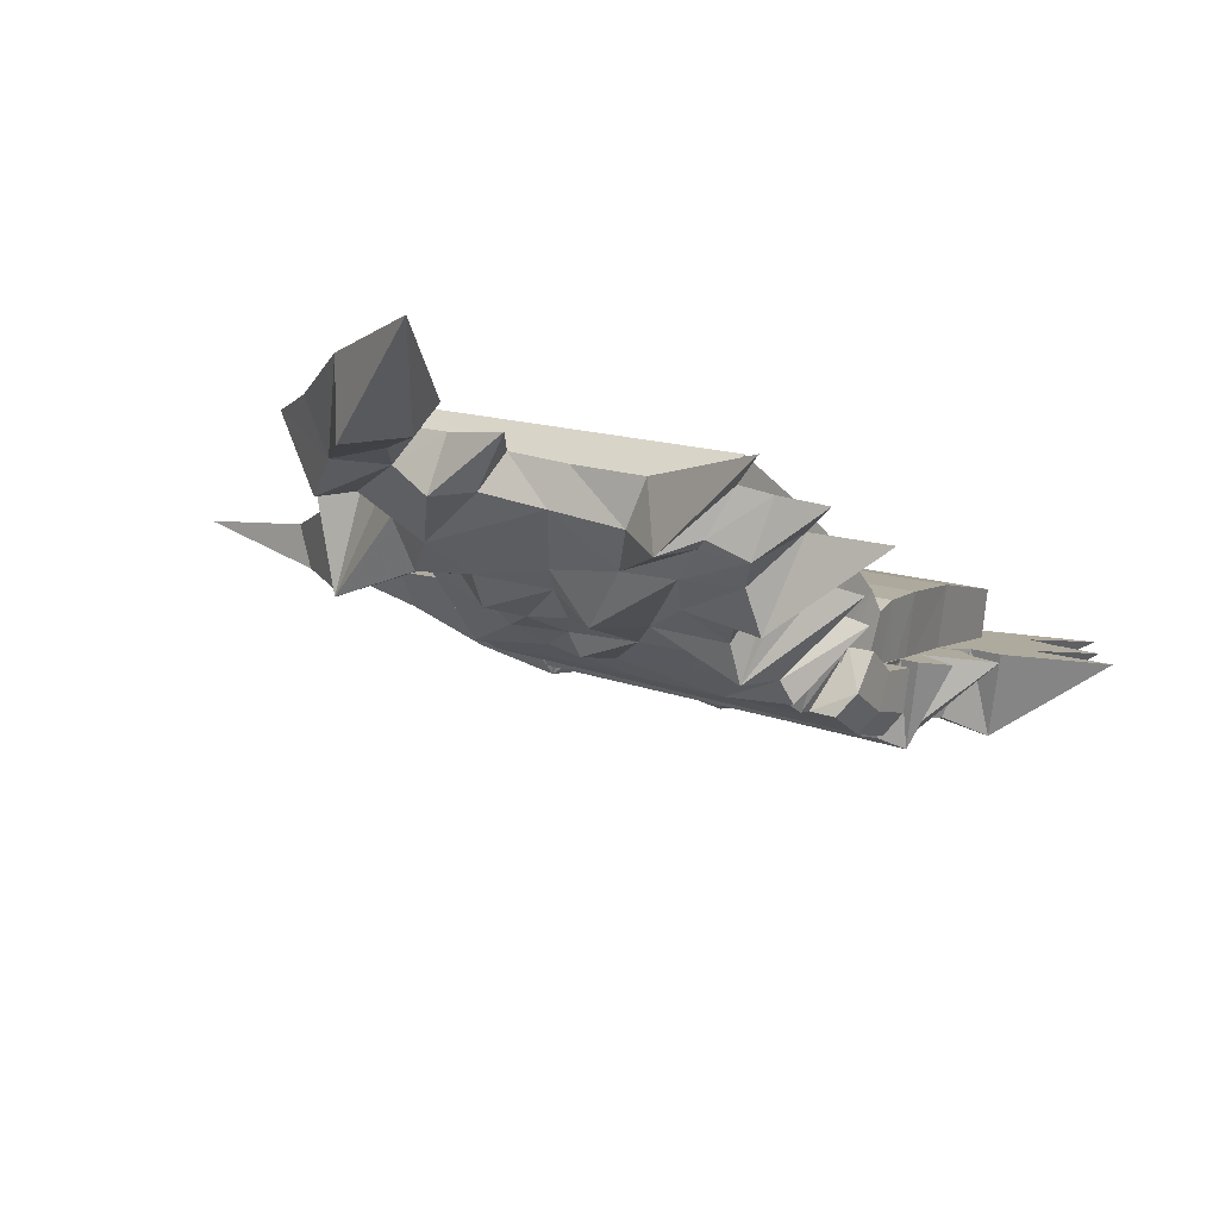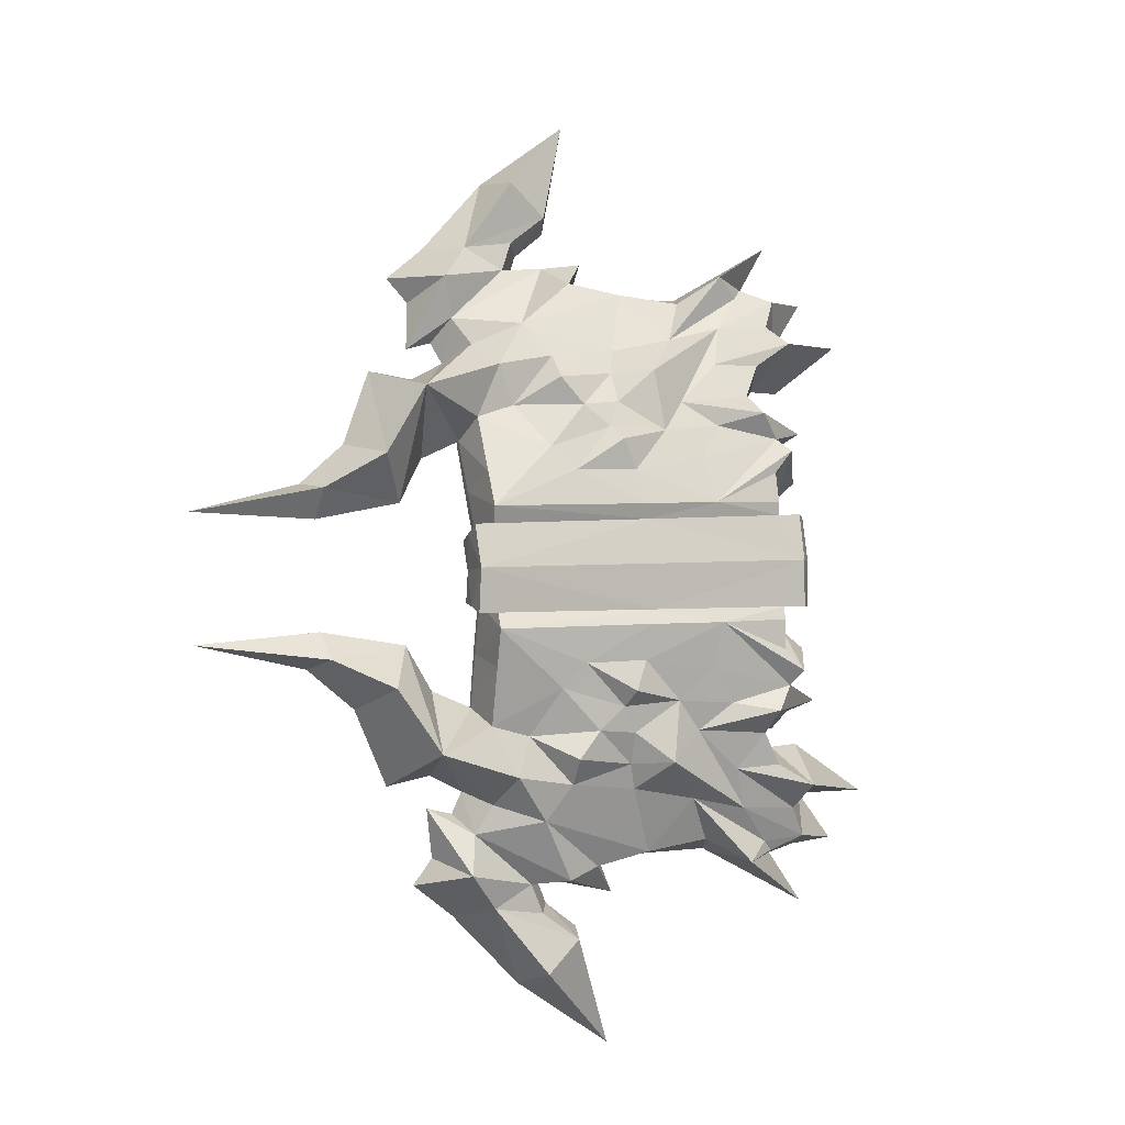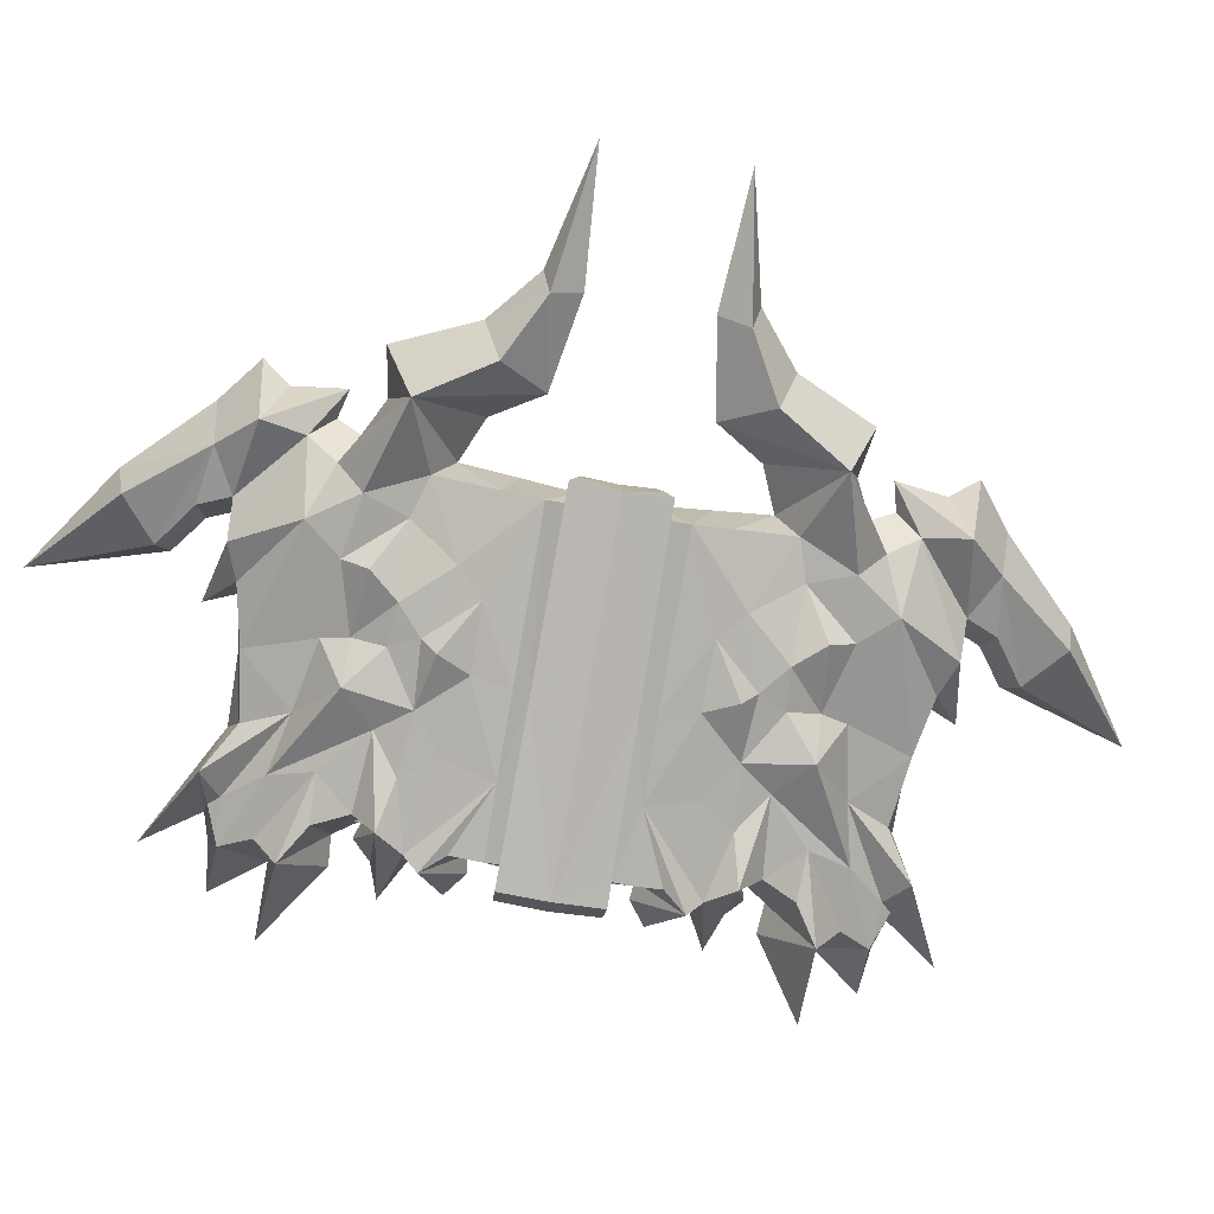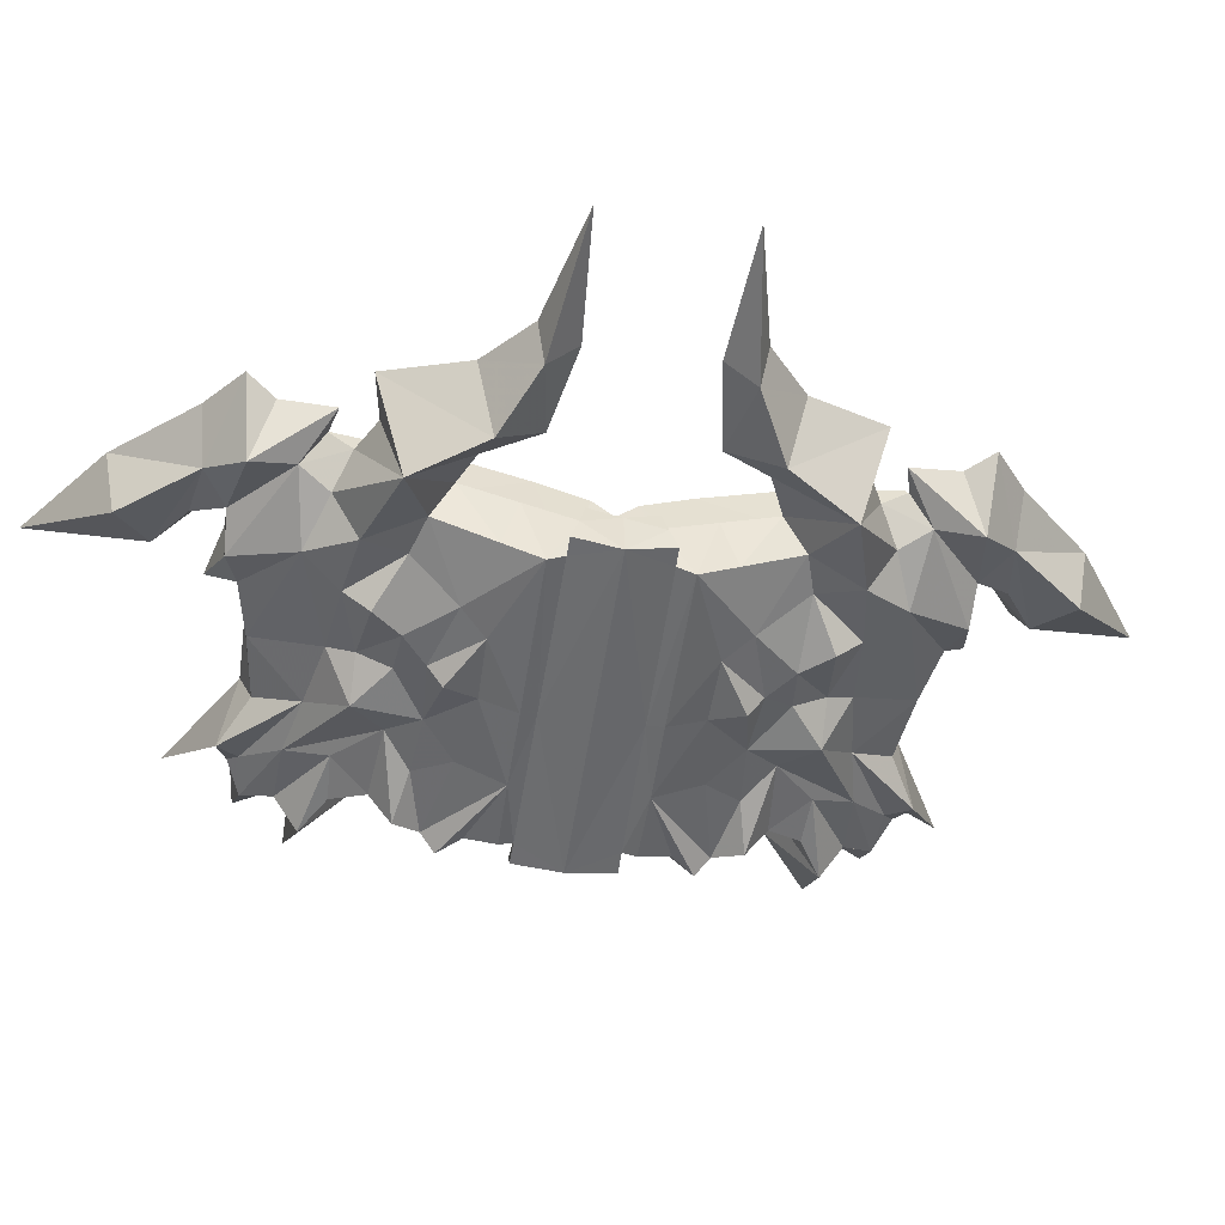
<metadata>
{"format":"obj","ext":"obj","renderer":"f3d","projection":"perspective","resolution":1024,"background":"white","views":[{"elev":-12.9,"azim":24.0,"up":"+Y"},{"elev":-7.0,"azim":-35.6,"up":"+Z"},{"elev":-65.2,"azim":-103.9,"up":"+Y"},{"elev":-35.9,"azim":-102.7,"up":"+Y"}]}
</metadata>
<code>
g common_leftHandShield_101701
v -15.77 11.86 17.37
v -18.66 14.42 15.9
v -17.35 11.08 15.58
v -16.71 14.29 17.61
v -16.52 8.001 4.093
v -15.97 10.35 2.739
v -16.31 8.395 3.323
v -8.92 6.036 3.866
v -9.326 5.802 4.552
v -0.5442 4.19 2.235
v -1.505 3.669 4.424
v -1.443 3.412 2.169
v -0.6069 4.493 4.443
v -17.08 8.285 1.167
v -16.95 9.611 2.908
v -16.59 10.18 1.214
v -16.42 8.732 5.844
v -16.09 10.99 5.144
v -5.771 4.721 4.801
v -1.999 3.63 7.507
v -2.271 4.441 8.166
v -2.66 3.842 4.956
v -2.557 4.007 4.335
v -1.089 6.386 3.973
v -16.49 12.73 11.63
v -16.64 11.68 13.69
v -16.93 13.11 12.66
v -15.92 10.98 12.37
v -8.407 6.273 11.24
v -9.859 7.866 11.13
v -9.963 7.132 9.631
v 0.8785 8.282 13.79
v 2.689 8.378 16.24
v -0.3826 6.87 15.76
v -7.738 6.292 8.326
v -6.612 6.457 9.867
v -6.345 7.736 13.2
v -9.465 8.31 12.36
v -17.18 8.668 3.258
v 0.7164 8.969 16.34
v -12.85 8.591 11.79
v -12.99 7.613 10.59
v -8.02 9.589 15.6
v -9.424 11.78 15.95
v -10.55 10.41 16
v -7.087 11.08 15.82
v -13.98 9.519 13.4
v -13.71 11.63 16.46
v -11.41 12.53 16.66
v -12.51 12.83 16.58
v -12.3 10.31 16.46
v -11.27 11.56 19.49
v -13.5 11.19 20.85
v -13.09 11.8 17.97
v -13.31 14.27 21.43
v -15.52 9.114 11.15
v -2.727 3.992 6.407
v -1.236 6.845 5.636
v -0.465 6.615 5.602
v 0.5923 6.532 6.479
v -13.5 7.727 7.17
v -12.43 7.071 6.084
v -18.15 13.36 12.26
v -10.49 12.85 19
v -8.584 13.85 25.13
v -17.8 13.87 14.68
v -3.802 7.014 13.99
v -4.507 6.428 11.98
v -1.181 6.422 14.27
v -5.061 5.567 8.725
v -1.83 7.698 16.32
v -0.5135 9.395 16.63
v -2.297 7.535 15.81
v -5.152 8.621 15.35
v -4.076 10.25 15.97
v -3.309 5.439 10.37
v -0.783 8.129 11.27
v -1.616 8.064 10.06
v -2.506 5.611 12
v -12.07 12.96 17.63
v -8.762 11.99 17.52
v -14.58 9.329 9.28
v -10.39 6.086 7.63
v -9.54 6.239 6.231
v -11.8 7.414 9.345
v -10.57 6.934 8.323
v -16.26 9.892 8.621
v -6.156 5.431 6.975
v -18.07 12.95 10.7
v -19.79 8.865 9.61
v -20.11 13.6 10.98
v -21.33 9.777 6.385
v -21.75 13.12 7.186
v -19.44 11.76 4.414
v -18.12 11.96 6.688
v -24.02 13.25 5.091
v -29.19 14.33 3.477
v -23.68 11.45 4.754
v -23.47 12.67 3.415
v -29.19 14.33 3.477
v -24.02 13.25 5.091
v -23.47 12.67 3.415
v -21.75 13.12 7.186
v -19.44 11.76 4.414
v -18.12 11.96 6.688
v -20.11 13.6 10.98
v -18.07 12.95 10.7
v -16.2 11.65 7.676
v -3.545 7.172 16.69
v 1.314 9.545 19.32
v -1.034 4.865 13.18
v 4.164 7.396 14.01
v 0.515 7.753 11.26
v -3.333 4.095 9.321
v -0.03926 7.488 9.569
v -0.8124 7.912 10.37
v 1.367 6.98 9.156
v -16.63 10.52 2.688
v -16.49 12.73 11.63
v -16.2 11.65 7.676
v -9.424 11.78 15.95
v -7.087 11.08 15.82
v 1.314 9.545 19.32
v -0.5135 9.395 16.63
v -4.076 10.25 15.97
v 2.689 8.378 16.24
v 0.8785 8.282 13.79
v 0.7164 8.969 16.34
v 4.164 7.396 14.01
v 0.515 7.753 11.26
v -0.03926 7.488 9.569
v -1.248 7.325 7.537
v -0.8124 7.912 10.37
v 1.367 6.98 9.156
v -1.616 8.064 10.06
v -0.465 6.615 5.602
v 0.5923 6.532 6.479
v -0.783 8.129 11.27
v -0.7468 8.651 13.39
v -8.299 10.04 10.28
v -13.31 14.27 21.43
v -8.584 13.85 25.13
v -10.49 12.85 19
v -16.71 14.29 17.61
v -12.07 12.96 17.63
v -18.66 14.42 15.9
v -12.51 12.83 16.58
v -17.8 13.87 14.68
v -16.93 13.11 12.66
v -11.41 12.53 16.66
v -18.15 13.36 12.26
v -8.762 11.99 17.52
v -15.97 10.35 2.739
v -16.09 10.99 5.144
v -1.236 6.845 5.636
v -0.6069 4.493 4.443
v -0.08626 6.116 4.046
v -1.089 6.386 3.973
v -0.08626 6.116 4.046
v -0.08574 5.704 2.277
v -16.63 10.52 2.688
v -1.089 6.386 3.973
v -0.08626 6.116 4.046
v -1.248 7.325 7.537
v -16.59 10.18 1.214
v -0.08574 5.704 2.277
v -14.9 14.9 13.25
v -0.8585 10.43 9.299
v -14.72 14.09 8.03
v -1.226 11.19 14.13
v -14.49 11.84 1.367
v -0.3712 8.641 3.257
v -0.3902 8.023 2.275
v -14.57 12.49 2.343
v -14.58 13.23 4.612
v -0.4515 9.403 5.522
v -2.274 8.29 15.24
v -15.78 12.33 14.27
v -15.78 12.33 14.27
v -15.63 11.39 9.107
v -1.938 7.317 10.22
v -2.274 8.29 15.24
v -15.34 10.53 3.826
v -15.29 10.31 2.821
v -1.342 5.676 3.821
v -1.152 5.37 2.204
v -15.38 10.74 4.832
v -1.488 6.499 6.41
v -1.415 6.081 5.118
v -15.1 9.917 1.311
v -13.64 12.11 -14.67
v -15.45 11.3 -13.12
v -16.7 14.65 -13.55
v -14.55 14.54 -14.99
v -16.14 8.045 -1.664
v -16.03 8.427 -0.8662
v -15.78 10.37 -0.213
v -8.943 5.846 -1.2
v -8.632 6.07 -0.4626
v -1.207 3.703 -0.06948
v -0.3143 4.527 0.04289
v -16.72 9.637 -0.5207
v -15.57 11.04 -2.602
v -15.81 8.803 -3.375
v -5.385 4.766 -0.9918
v -1.471 4.533 -3.867
v -1.288 3.712 -3.19
v -2.281 3.885 -0.7471
v -0.8566 6.412 0.4739
v -2.261 4.041 -0.1151
v -15.12 12.89 -9.061
v -15.41 13.29 -10.13
v -14.99 11.87 -11.13
v -14.45 11.15 -9.741
v -7.148 6.418 -7.695
v -8.904 7.254 -6.297
v -8.603 8.011 -7.763
v 2.391 8.456 -8.961
v 1.403 7.075 -11.1
v 4.51 8.587 -11.15
v -6.87 6.391 -4.722
v -5.55 6.579 -6.098
v -4.846 7.909 -9.348
v -8.05 8.473 -8.921
v -16.9 8.7 -0.913
v 2.567 9.182 -11.5
v -11.48 8.748 -8.794
v -11.78 7.752 -7.637
v -6.19 9.799 -11.92
v -8.646 10.62 -12.63
v -7.538 12 -12.42
v -5.239 11.29 -11.99
v -12.39 9.702 -10.53
v -11.71 11.86 -13.5
v -10.51 13.06 -13.43
v -9.415 12.76 -13.38
v -10.32 10.54 -13.32
v -10.92 11.49 -17.82
v -8.895 11.83 -16.17
v -10.91 12.05 -14.9
v -10.66 14.58 -18.33
v -14.22 9.265 -8.512
v -2.155 4.058 -2.192
v -0.7823 6.897 -1.187
v -0.02245 6.666 -1.054
v 1.142 6.595 -1.785
v -12.74 7.815 -4.317
v -11.81 7.142 -3.108
v -16.68 13.53 -9.889
v -8.187 13.12 -15.56
v -5.492 14.2 -21.38
v -16.01 14.08 -12.24
v -2.22 7.195 -9.803
v 0.4165 6.606 -9.746
v -3.184 6.58 -7.916
v -4.164 5.67 -4.774
v 0.04247 7.913 -11.84
v 1.386 9.613 -11.94
v -0.4881 7.743 -11.4
v -3.38 8.825 -11.3
v -2.233 10.46 -11.75
v -2.209 5.566 -6.172
v 0.4116 8.266 -6.694
v -0.5738 8.184 -5.606
v -1.198 5.761 -7.677
v -9.936 13.21 -14.42
v -6.674 12.23 -13.88
v -13.53 9.45 -6.526
v -8.934 6.308 -2.885
v -9.591 6.177 -4.386
v -9.679 7.036 -5.084
v -10.76 7.533 -6.252
v -15.28 10 -6.087
v -5.481 5.509 -3.187
v -18.65 8.996 -7.551
v -16.81 13.1 -8.34
v -18.79 13.76 -8.875
v -20.6 9.86 -4.544
v -20.91 13.22 -5.343
v -18.99 11.82 -2.31
v -17.38 12.04 -4.387
v -23.45 13.32 -3.566
v -23.15 11.51 -3.213
v -28.78 14.38 -2.633
v -23.12 12.71 -1.84
v -28.78 14.38 -2.633
v -23.12 12.71 -1.84
v -23.45 13.32 -3.566
v -20.91 13.22 -5.343
v -18.99 11.82 -2.31
v -17.38 12.04 -4.387
v -18.79 13.76 -8.875
v -16.81 13.1 -8.34
v -15.35 11.75 -5.117
v -1.608 7.395 -12.44
v 3.554 9.803 -14.37
v 0.4196 5.032 -8.671
v 5.679 7.57 -8.765
v 1.697 7.889 -6.515
v -2.371 4.206 -5.158
v 0.2636 8.036 -5.81
v 0.9238 7.599 -4.916
v 2.264 7.083 -4.328
v -16.43 10.55 -0.2469
v -15.12 12.89 -9.061
v -15.35 11.75 -5.117
v -5.239 11.29 -11.99
v -7.538 12 -12.42
v 3.554 9.803 -14.37
v -2.233 10.46 -11.75
v 1.386 9.613 -11.94
v 4.51 8.587 -11.15
v 2.567 9.182 -11.5
v 2.391 8.456 -8.961
v 5.679 7.57 -8.765
v 1.697 7.889 -6.515
v 0.9238 7.599 -4.916
v 0.2636 8.036 -5.81
v -0.5435 7.406 -3.065
v 2.264 7.083 -4.328
v -0.5738 8.184 -5.606
v -0.02245 6.666 -1.054
v 1.142 6.595 -1.785
v 0.7277 8.82 -8.783
v 0.4116 8.266 -6.694
v -7.172 10.17 -6.678
v -10.66 14.58 -18.33
v -8.187 13.12 -15.56
v -5.492 14.2 -21.38
v -14.55 14.54 -14.99
v -9.936 13.21 -14.42
v -16.7 14.65 -13.55
v -10.51 13.06 -13.43
v -16.01 14.08 -12.24
v -15.41 13.29 -10.13
v -9.415 12.76 -13.38
v -16.68 13.53 -9.889
v -6.674 12.23 -13.88
v -15.78 10.37 -0.213
v -0.7823 6.897 -1.187
v -15.57 11.04 -2.602
v -0.3143 4.527 0.04289
v -0.8566 6.412 0.4739
v 0.1475 6.143 0.5306
v 0.1475 6.143 0.5306
v -16.43 10.55 -0.2469
v 0.1475 6.143 0.5306
v -0.8566 6.412 0.4739
v -0.5435 7.406 -3.065
v -13.33 15.08 -10.42
v -13.83 14.19 -5.234
v 0.07313 10.53 -4.713
v 0.3477 11.37 -9.537
v -0.2419 8.655 1.313
v -14.44 12.5 0.3978
v -14.15 13.28 -1.842
v -0.02238 9.453 -0.9314
v -0.542 8.489 -10.82
v -14.06 12.53 -11.59
v -14.06 12.53 -11.59
v -14.6 11.5 -6.463
v -0.8714 7.44 -5.817
v -0.542 8.489 -10.82
v -15 10.56 -1.204
v -15.09 10.33 -0.2046
v -1.127 5.701 0.5798
v -14.92 10.79 -2.203
v -0.9295 6.563 -1.993
v -1.028 6.132 -0.7064
f 1 2 3
f 2 1 4
f 5 6 7
f 5 8 9
f 8 5 7
f 10 11 12
f 11 10 13
f 14 8 7
f 15 16 14
f 5 17 18
f 18 6 5
f 19 20 21
f 22 23 24
f 25 26 27
f 26 25 28
f 29 30 31
f 32 33 34
f 35 29 31
f 35 36 29
f 37 38 29
f 13 23 11
f 23 13 24
f 39 6 15
f 6 39 7
f 7 39 14
f 12 11 23
f 40 34 33
f 41 42 30
f 43 44 45
f 44 43 46
f 47 26 28
f 48 49 50
f 49 48 51
f 1 52 53
f 52 1 54
f 55 1 53
f 1 55 4
f 47 28 56
f 57 58 20
f 59 60 20
f 20 60 21
f 57 20 19
f 23 22 19
f 61 17 5
f 61 5 62
f 58 59 20
f 63 26 3
f 26 63 27
f 64 65 52
f 52 65 53
f 53 65 55
f 3 66 63
f 67 68 69
f 35 70 36
f 36 68 67
f 40 71 34
f 71 40 72
f 67 34 73
f 67 69 34
f 67 73 37
f 37 74 43
f 74 46 43
f 46 74 75
f 38 37 43
f 34 71 73
f 36 76 68
f 77 76 78
f 76 77 79
f 52 80 64
f 80 52 54
f 1 3 48
f 44 81 45
f 45 81 51
f 51 81 49
f 47 41 38
f 3 26 48
f 26 51 48
f 51 26 47
f 45 51 47
f 43 45 47
f 43 47 38
f 3 2 66
f 54 50 80
f 50 54 48
f 1 48 54
f 82 42 41
f 47 56 41
f 35 83 84
f 19 9 8
f 23 19 8
f 84 9 19
f 31 85 86
f 35 86 83
f 85 61 86
f 82 87 61
f 62 84 83
f 62 83 86
f 62 9 84
f 86 35 31
f 56 82 41
f 41 30 38
f 85 31 30
f 42 85 30
f 82 85 42
f 56 87 82
f 85 82 61
f 35 88 70
f 25 89 90
f 89 91 90
f 90 87 56
f 92 91 93
f 91 92 90
f 94 90 92
f 90 94 95
f 96 97 98
f 98 97 99
f 98 93 96
f 93 98 92
f 94 98 99
f 98 94 92
f 100 101 102
f 103 102 101
f 102 103 104
f 105 103 106
f 103 105 104
f 107 105 106
f 90 95 108
f 28 25 90
f 56 28 90
f 90 108 87
f 109 110 75
f 110 109 72
f 75 74 109
f 109 37 73
f 74 37 109
f 72 109 71
f 71 109 73
f 111 32 69
f 112 111 113
f 69 68 111
f 111 77 113
f 111 79 77
f 111 112 32
f 111 68 79
f 76 36 114
f 114 36 70
f 114 70 21
f 114 115 116
f 117 114 21
f 114 117 115
f 114 116 78
f 114 78 76
f 12 23 8
f 14 12 8
f 5 9 62
f 29 38 30
f 67 37 29
f 36 67 29
f 15 118 16
f 15 14 39
f 119 105 107
f 105 119 120
f 119 121 122
f 123 124 125
f 126 127 128
f 128 127 124
f 32 34 69
f 79 68 76
f 88 21 70
f 129 130 127
f 131 132 133
f 134 132 131
f 133 132 135
f 136 132 137
f 127 138 139
f 138 127 130
f 124 139 125
f 127 139 124
f 125 139 140
f 120 119 122
f 140 120 122
f 125 140 122
f 141 142 143
f 143 144 141
f 144 143 145
f 145 146 144
f 146 145 147
f 148 146 147
f 149 147 150
f 149 148 147
f 149 151 148
f 150 119 149
f 119 150 121
f 150 152 121
f 139 138 140
f 135 140 138
f 153 154 132
f 132 155 153
f 156 157 158
f 159 10 160
f 10 159 13
f 161 162 163
f 162 161 153
f 118 15 6
f 132 140 135
f 164 21 60
f 117 21 164
f 22 57 19
f 24 58 22
f 58 57 22
f 165 163 166
f 163 165 161
f 35 84 88
f 21 88 19
f 88 84 19
f 86 61 62
f 132 120 140
f 132 154 120
f 18 17 108
f 17 87 108
f 17 61 87
f 153 155 162
f 155 132 136
f 167 168 169
f 168 167 170
f 171 172 173
f 172 171 174
f 175 168 176
f 168 175 169
f 177 167 178
f 167 177 170
f 179 169 180
f 169 179 167
f 181 170 182
f 170 181 168
f 174 183 175
f 183 174 184
f 185 173 172
f 173 185 186
f 180 175 187
f 175 180 169
f 188 168 181
f 168 188 176
f 174 176 172
f 176 174 175
f 189 172 176
f 172 189 185
f 171 184 174
f 184 171 190
f 176 188 189
f 187 175 183
f 191 192 193
f 193 194 191
f 195 196 197
f 195 198 199
f 199 196 195
f 10 12 200
f 200 201 10
f 14 196 199
f 202 14 16
f 195 197 203
f 203 204 195
f 205 206 207
f 208 209 210
f 211 212 213
f 213 214 211
f 215 216 217
f 218 219 220
f 221 216 215
f 221 215 222
f 223 215 224
f 201 200 210
f 210 209 201
f 225 202 197
f 197 196 225
f 196 14 225
f 12 210 200
f 226 220 219
f 227 217 228
f 229 230 231
f 231 232 229
f 233 214 213
f 234 235 236
f 236 237 234
f 191 238 239
f 239 240 191
f 241 238 191
f 191 194 241
f 233 242 214
f 243 207 244
f 245 207 246
f 207 206 246
f 243 205 207
f 210 205 208
f 247 195 204
f 247 248 195
f 244 207 245
f 249 192 213
f 213 212 249
f 250 239 251
f 239 238 251
f 238 241 251
f 192 249 252
f 253 254 255
f 221 222 256
f 222 253 255
f 226 219 257
f 257 258 226
f 253 259 219
f 253 219 254
f 253 223 259
f 223 229 260
f 260 229 232
f 232 261 260
f 224 229 223
f 219 259 257
f 222 255 262
f 263 264 262
f 262 265 263
f 239 250 266
f 266 240 239
f 191 234 192
f 231 230 267
f 230 237 267
f 237 236 267
f 233 224 227
f 192 234 213
f 213 234 237
f 237 233 213
f 230 233 237
f 229 233 230
f 229 224 233
f 192 252 193
f 240 266 235
f 235 234 240
f 191 240 234
f 268 227 228
f 233 227 242
f 221 269 270
f 205 199 198
f 210 199 205
f 269 205 198
f 216 271 272
f 221 270 271
f 272 271 247
f 268 247 273
f 248 270 269
f 248 271 270
f 248 269 198
f 271 216 221
f 242 227 268
f 227 224 217
f 272 217 216
f 228 217 272
f 268 228 272
f 242 268 273
f 272 247 268
f 221 256 274
f 211 275 276
f 276 275 277
f 275 242 273
f 278 279 277
f 277 275 278
f 280 278 275
f 275 281 280
f 282 283 284
f 283 285 284
f 283 282 279
f 279 278 283
f 280 285 283
f 283 278 280
f 286 287 288
f 289 288 287
f 287 290 289
f 291 292 289
f 289 290 291
f 293 292 291
f 275 294 281
f 214 275 211
f 242 275 214
f 275 273 294
f 295 261 296
f 296 258 295
f 261 295 260
f 295 259 223
f 260 295 223
f 258 257 295
f 257 259 295
f 297 254 218
f 298 299 297
f 254 297 255
f 297 299 263
f 297 263 265
f 297 218 298
f 297 265 255
f 262 300 222
f 300 256 222
f 300 206 256
f 300 301 302
f 303 206 300
f 300 302 303
f 300 264 301
f 300 262 264
f 12 199 210
f 14 199 12
f 195 248 198
f 215 217 224
f 253 215 223
f 222 215 253
f 202 16 304
f 202 225 14
f 305 293 291
f 291 306 305
f 305 307 308
f 309 310 311
f 312 313 314
f 313 311 314
f 218 254 219
f 265 262 255
f 274 256 206
f 315 314 316
f 317 318 319
f 320 317 319
f 318 321 319
f 322 323 319
f 314 324 325
f 325 316 314
f 311 310 324
f 314 311 324
f 307 305 306
f 307 306 326
f 310 307 326
f 310 326 324
f 327 328 329
f 328 327 330
f 330 331 328
f 331 330 332
f 332 333 331
f 334 333 332
f 335 336 333
f 335 333 334
f 335 334 337
f 336 335 305
f 305 308 336
f 336 308 338
f 324 326 325
f 321 325 326
f 339 340 319
f 319 341 339
f 342 343 344
f 345 160 10
f 10 201 345
f 346 347 348
f 348 339 346
f 304 197 202
f 319 321 326
f 349 246 206
f 303 349 206
f 208 205 243
f 209 208 244
f 244 208 243
f 165 166 347
f 347 346 165
f 221 274 269
f 206 205 274
f 274 205 269
f 271 248 247
f 319 326 306
f 319 306 341
f 203 294 204
f 204 294 273
f 204 273 247
f 339 348 340
f 340 322 319
f 350 351 352
f 352 353 350
f 171 173 354
f 354 355 171
f 356 357 352
f 352 351 356
f 358 359 350
f 350 353 358
f 360 361 351
f 351 350 360
f 362 363 353
f 353 352 362
f 355 356 364
f 364 365 355
f 366 354 173
f 173 186 366
f 361 367 356
f 356 351 361
f 368 362 352
f 352 357 368
f 355 354 357
f 357 356 355
f 369 357 354
f 354 366 369
f 171 355 365
f 365 190 171
f 357 369 368
f 367 364 356

</code>
